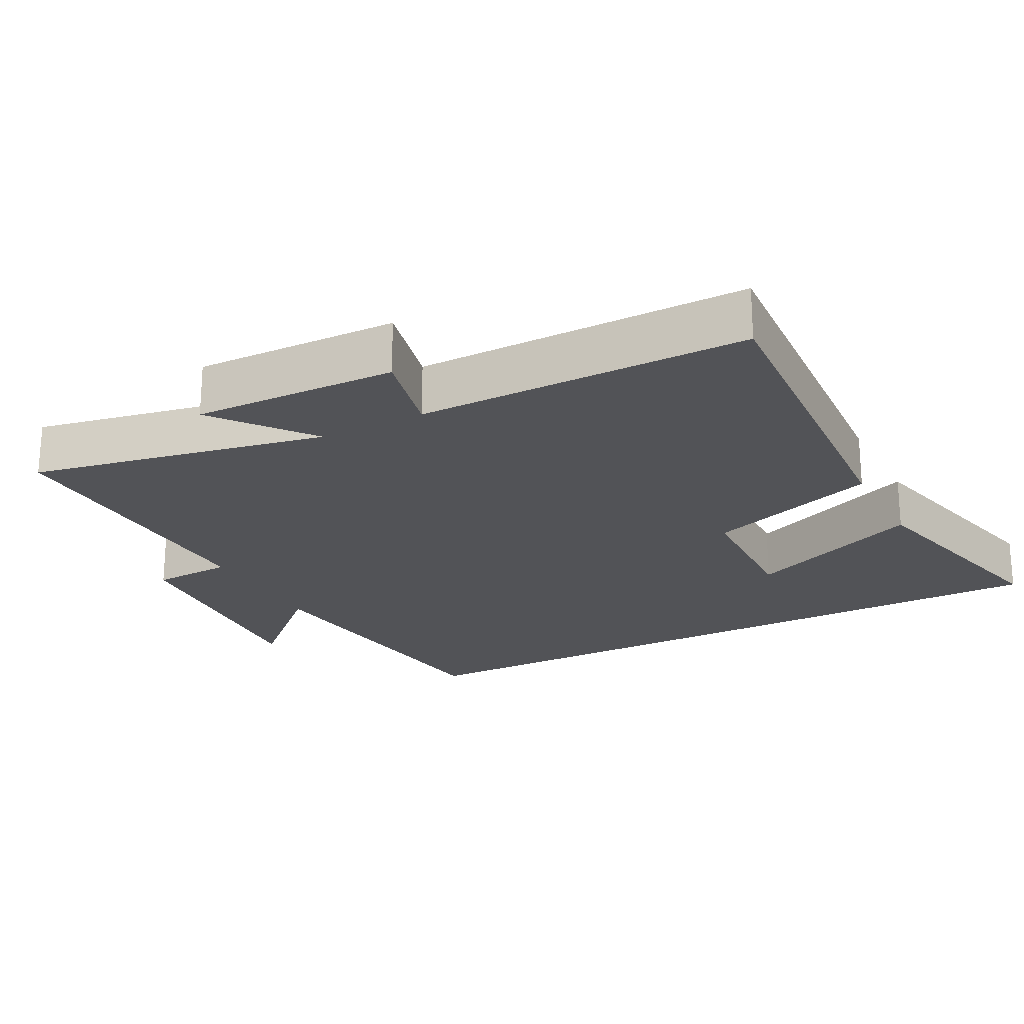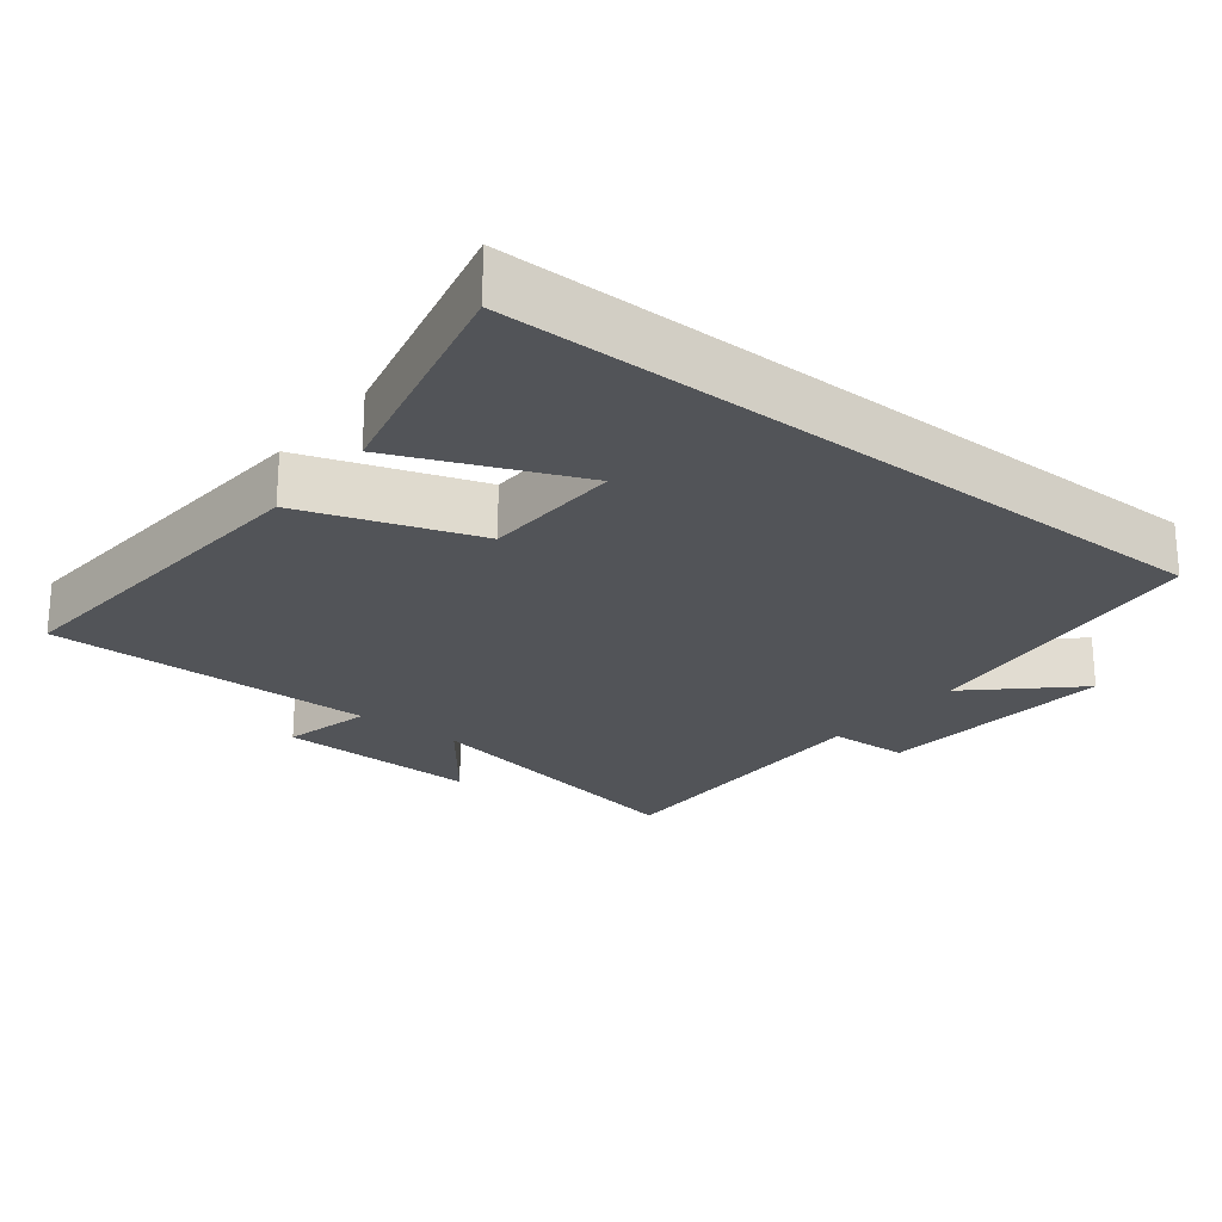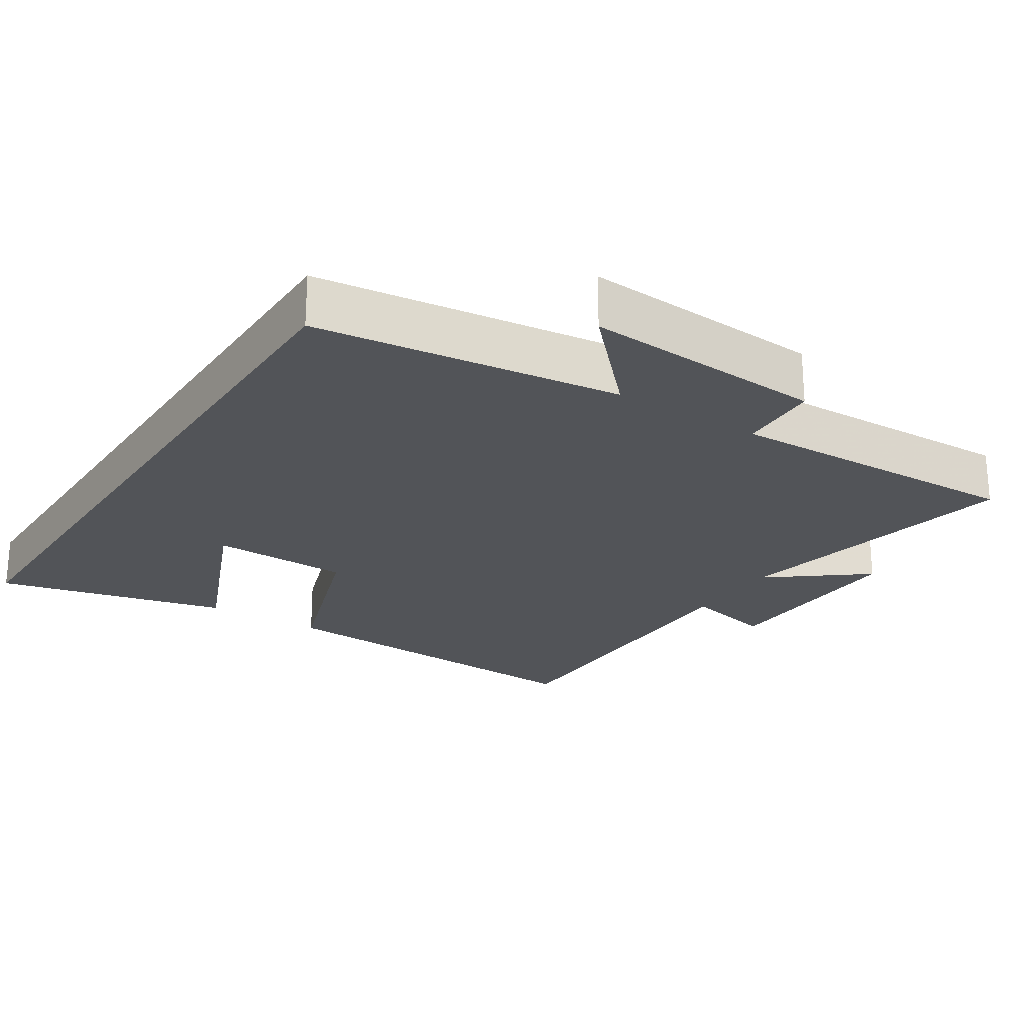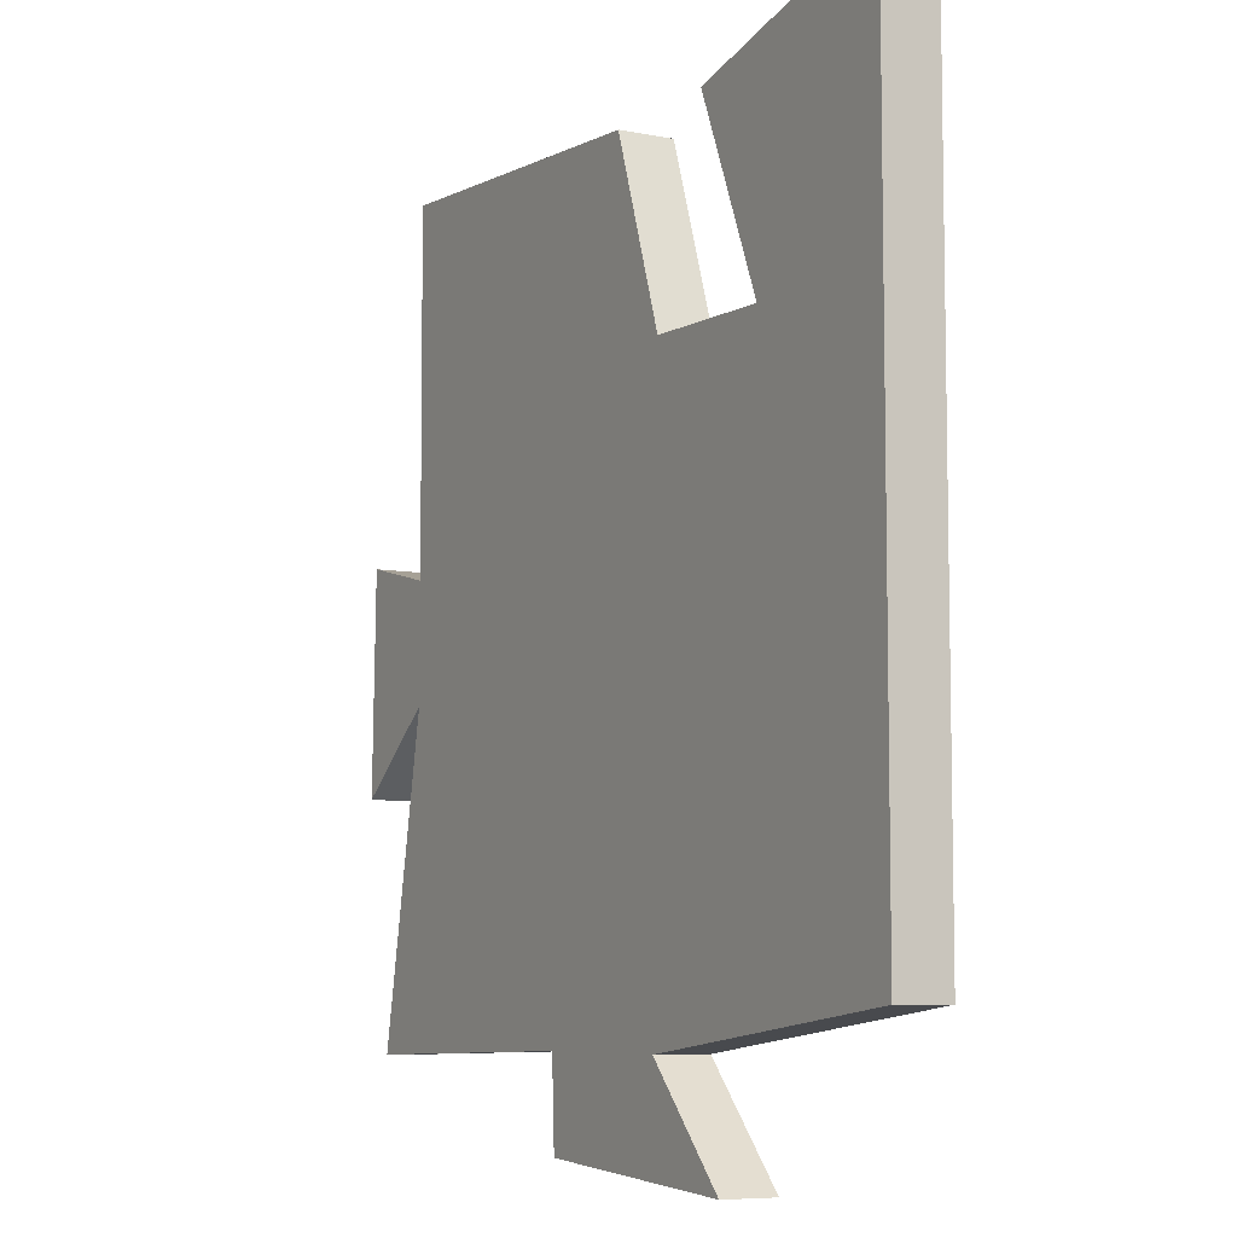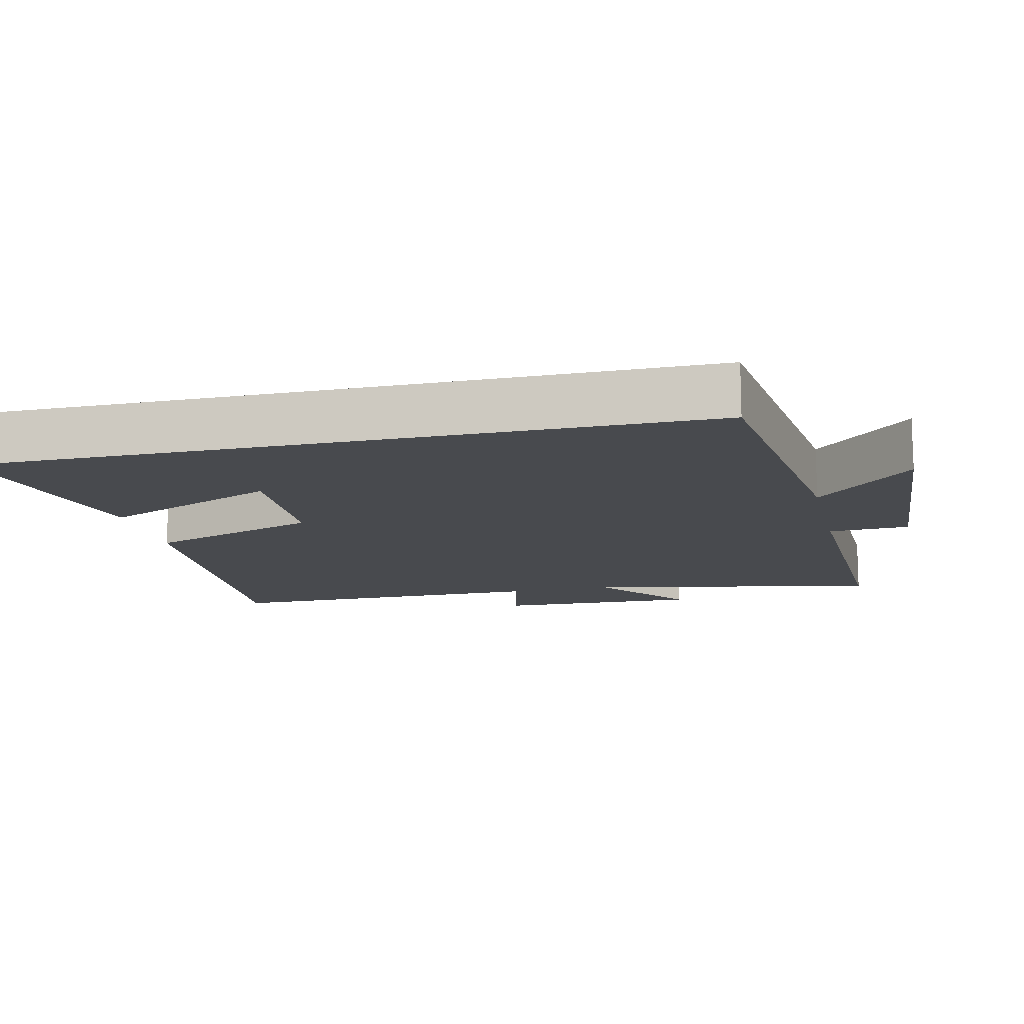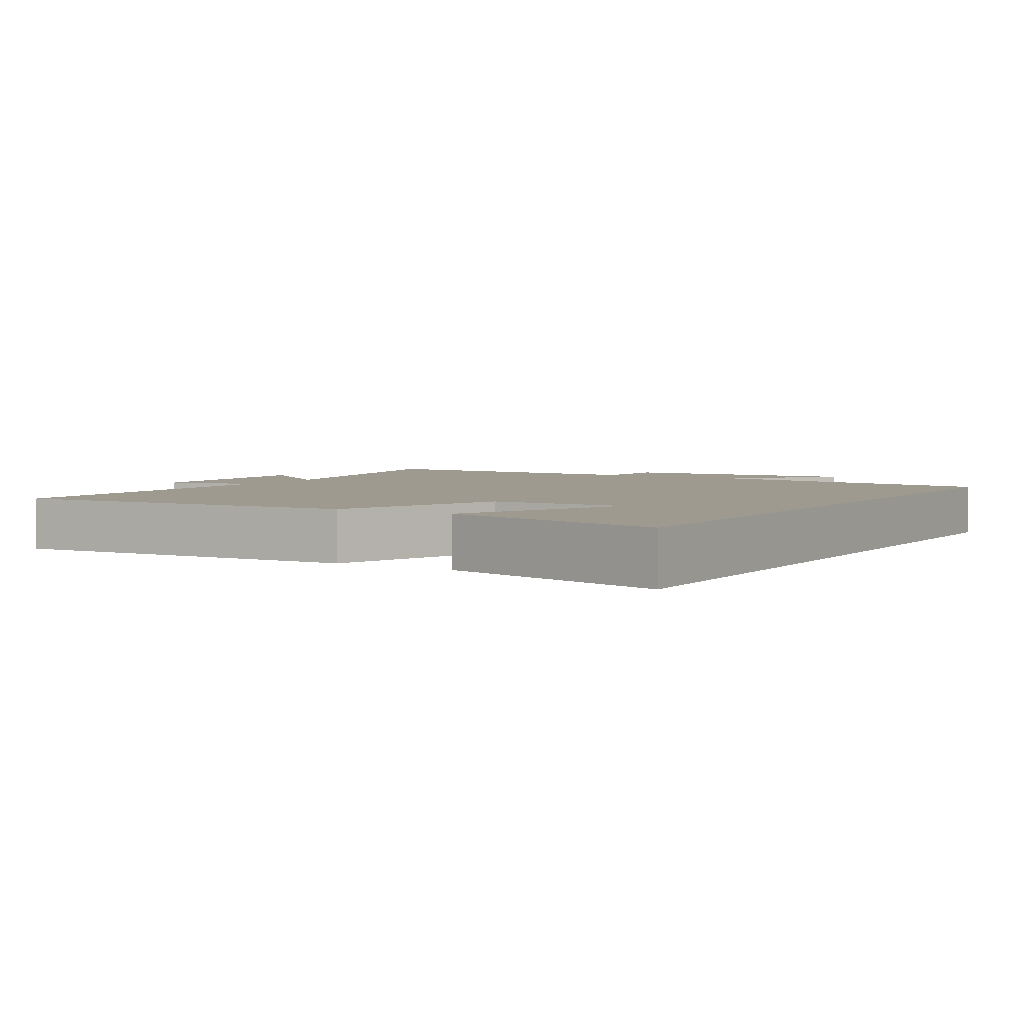
<metadata>
{"format":"obj","ext":"obj","renderer":"f3d","projection":"perspective","resolution":1024,"background":"white","views":[{"elev":-22.3,"azim":-62.3,"up":"+Y"},{"elev":-23.3,"azim":51.6,"up":"+Y"},{"elev":-23.3,"azim":147.3,"up":"+Y"},{"elev":-7.2,"azim":60.7,"up":"+Z"},{"elev":-13.3,"azim":103.0,"up":"+Y"},{"elev":3.7,"azim":31.6,"up":"+Y"}]}
</metadata>
<code>
v -0.502 0.07 0.532
v -0.006 0.07 0.5
v 0.079 0.07 0.254
v 0.277 0.07 0.248
v 0.17 0.07 0.5
v 0.5 0.07 0.579
v 0.5 0.07 -0.447
v 0.066 0.07 -0.5
v 0.197 0.07 -0.639
v -0.149 0.07 -0.615
v -0.154 0.07 -0.5
v -0.583 0.07 -0.512
v -0.5 0.07 -0.092
v -0.636 0.07 -0.198
v -0.628 0.07 0.092
v -0.5 0.07 0.062
v -0.502 0 0.532
v -0.006 0 0.5
v 0.079 0 0.254
v 0.277 0 0.248
v 0.17 0 0.5
v 0.5 0 0.579
v 0.5 0 -0.447
v 0.066 0 -0.5
v 0.197 0 -0.639
v -0.149 0 -0.615
v -0.154 0 -0.5
v -0.583 0 -0.512
v -0.5 0 -0.092
v -0.636 0 -0.198
v -0.628 0 0.092
v -0.5 0 0.062
f 13 14 15 16
f 11 12 13
f 11 13 16
f 8 9 10 11
f 1 2 3
f 16 1 3
f 11 16 3
f 8 11 3
f 4 5 6
f 4 6 7 8
f 3 4 8
f 32 31 30 29
f 29 28 27
f 32 29 27
f 27 26 25 24
f 19 18 17
f 19 17 32
f 19 32 27
f 19 27 24
f 22 21 20
f 24 23 22 20
f 24 20 19
f 1 17 18 2
f 2 18 19 3
f 3 19 20 4
f 4 20 21 5
f 5 21 22 6
f 6 22 23 7
f 7 23 24 8
f 8 24 25 9
f 9 25 26 10
f 10 26 27 11
f 11 27 28 12
f 12 28 29 13
f 13 29 30 14
f 14 30 31 15
f 15 31 32 16
f 16 32 17 1

</code>
